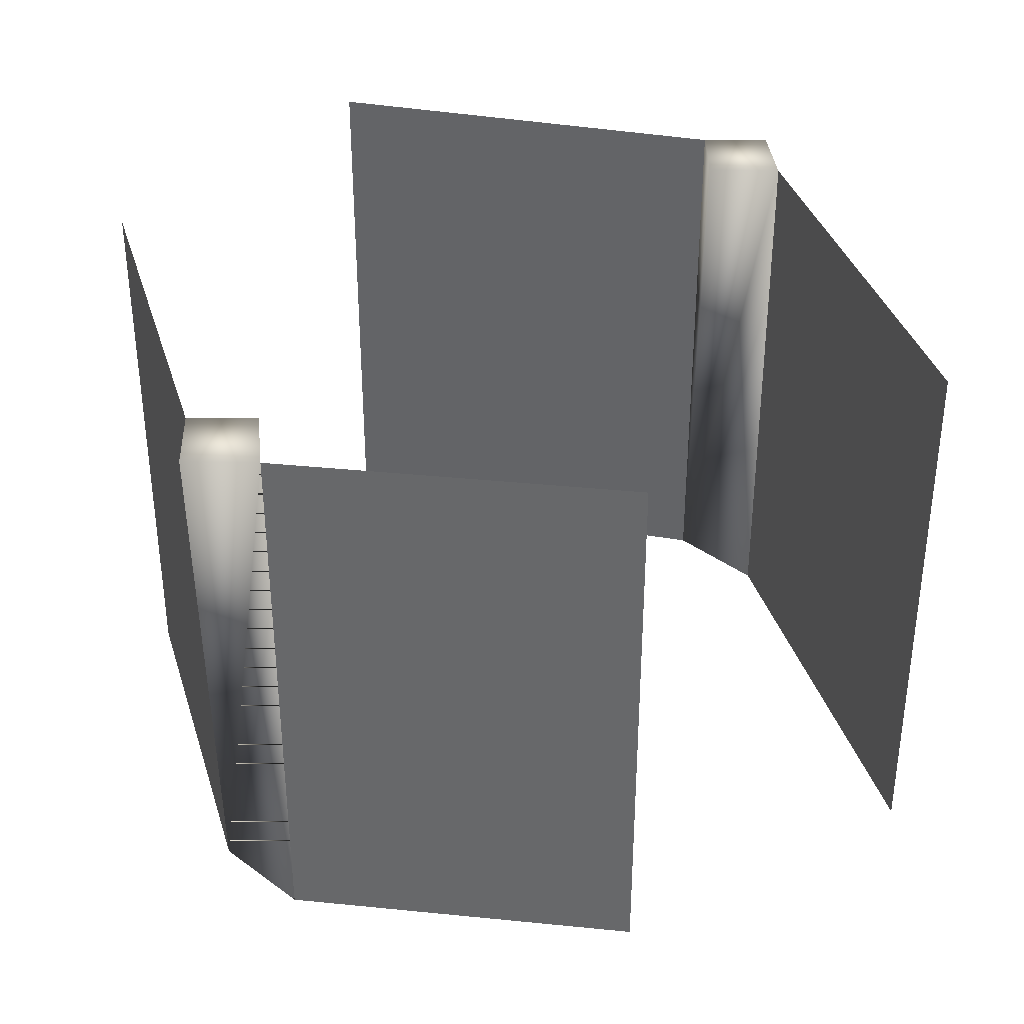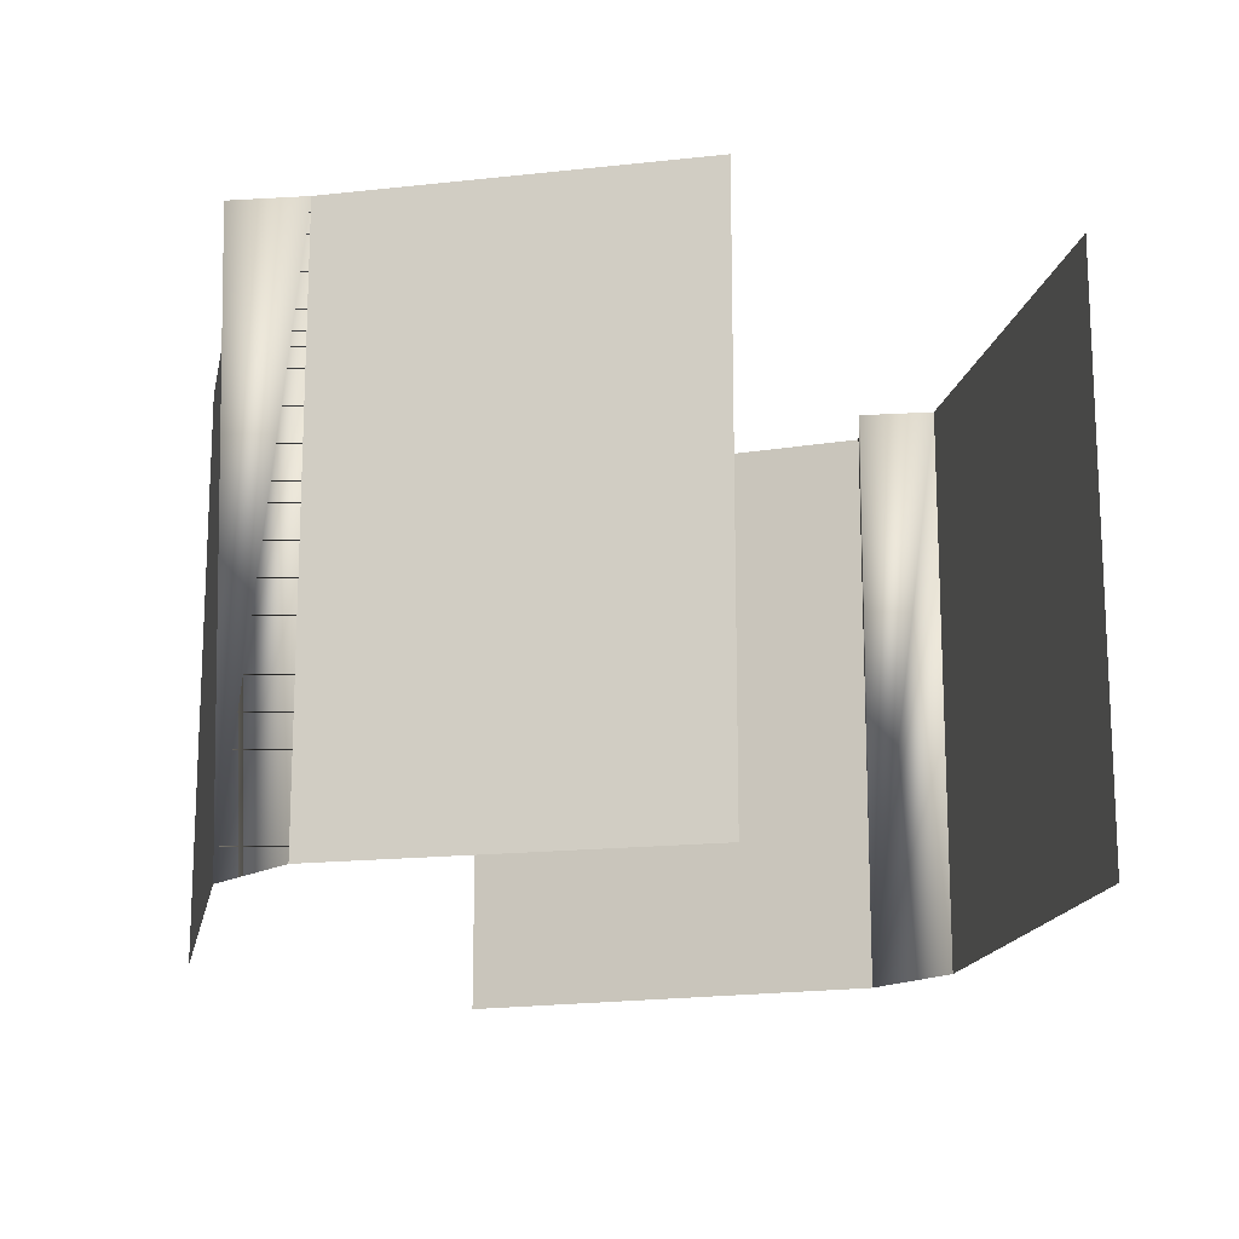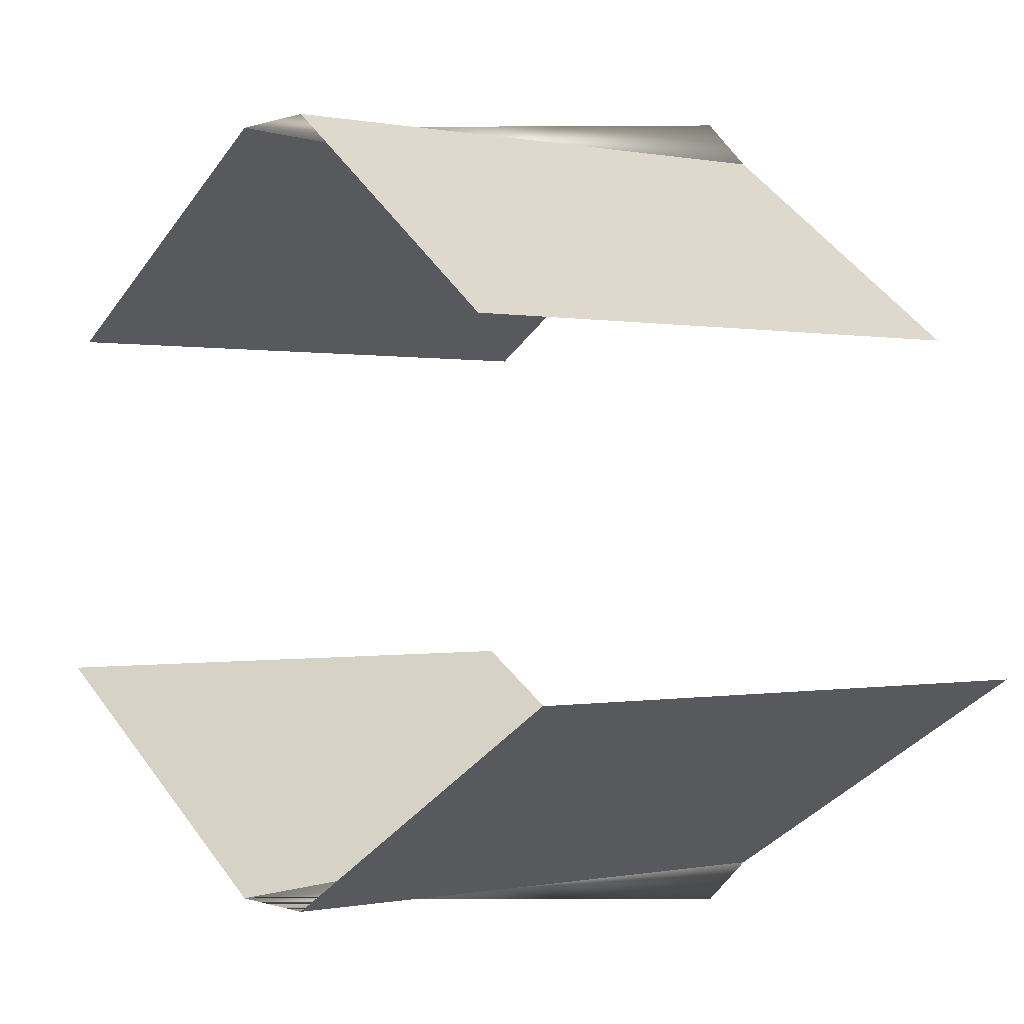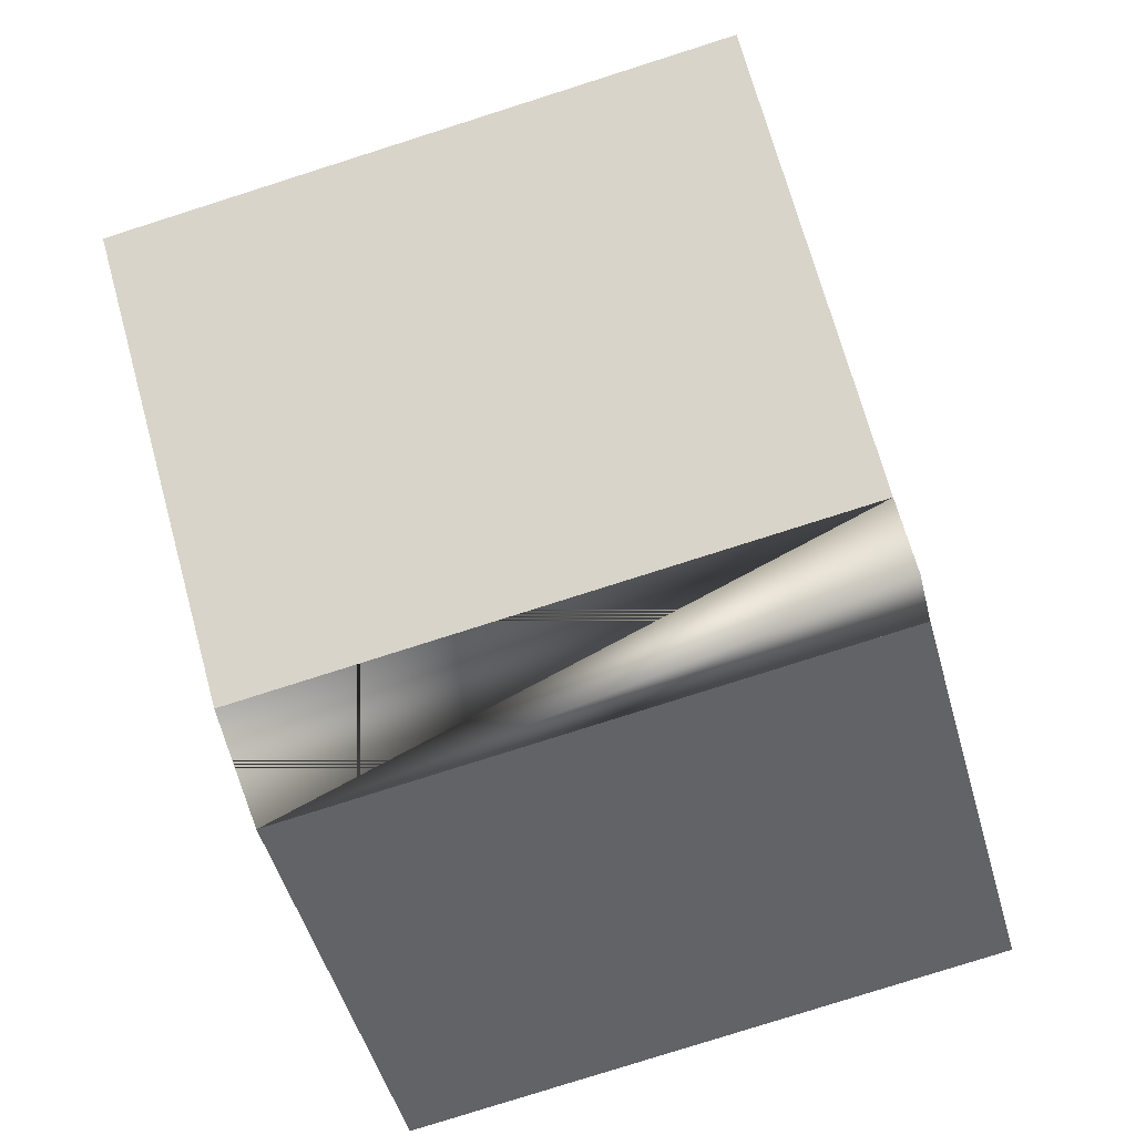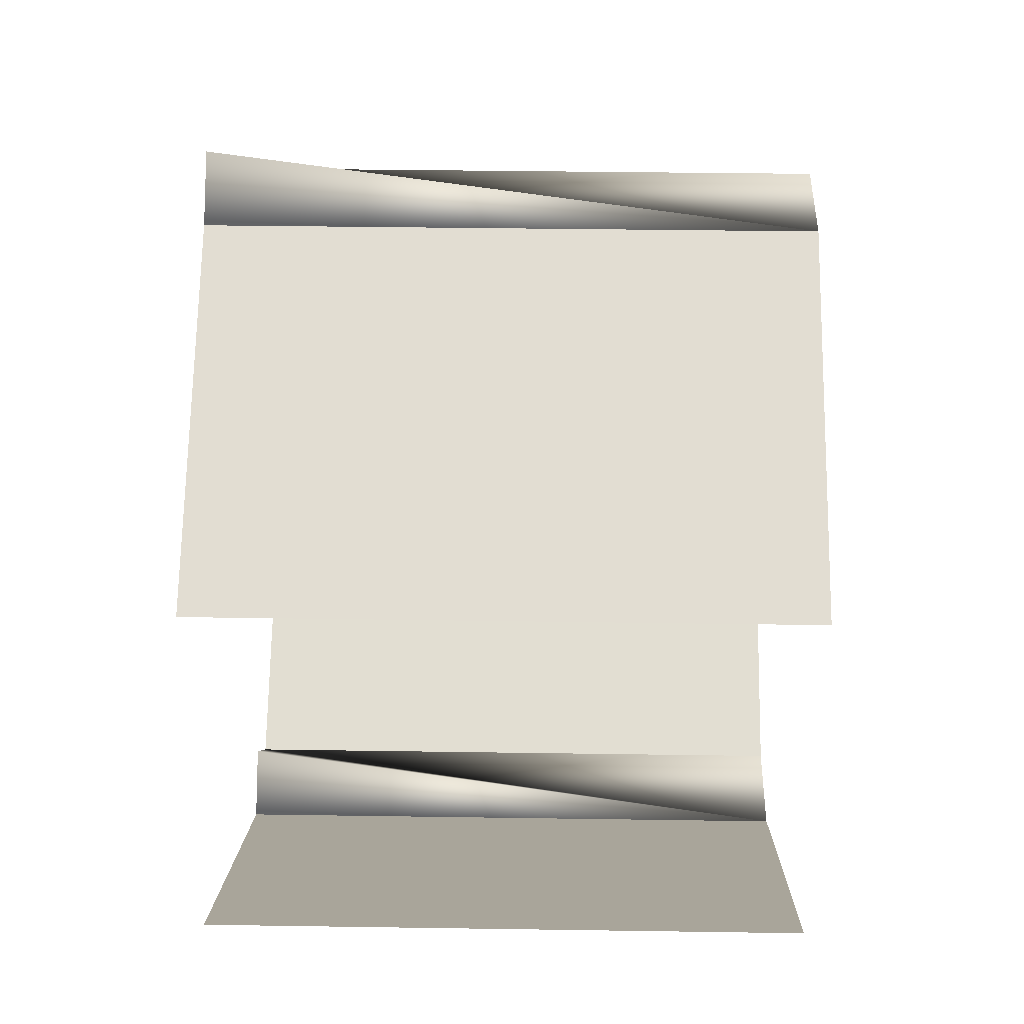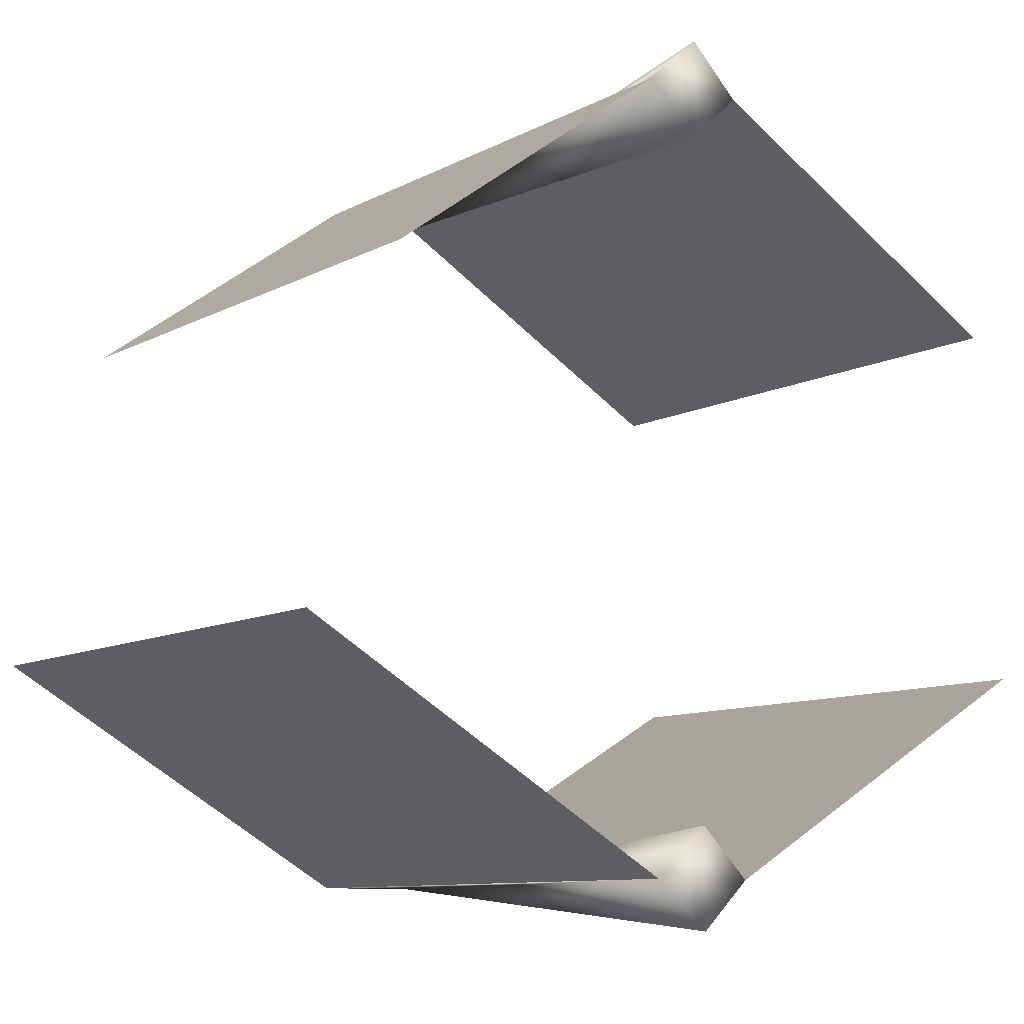
<metadata>
{"format":"obj","ext":"obj","renderer":"f3d","projection":"perspective","resolution":1024,"background":"white","views":[{"elev":36.7,"azim":43.4,"up":"+Y"},{"elev":-16.8,"azim":48.7,"up":"+Y"},{"elev":-0.1,"azim":53.2,"up":"+Z"},{"elev":-79.6,"azim":107.6,"up":"+Z"},{"elev":37.8,"azim":-88.9,"up":"+Z"},{"elev":-9.7,"azim":143.7,"up":"+Z"}]}
</metadata>
<code>
g default
v -53.8 -36.92 107.7
v -53.8 37.88 107.7
v -6.406 -36.92 79.92
v -6.406 37.88 79.92
v 0.1246 37.88 73.67
v 7.446 -36.92 79.92
v 7.446 37.88 79.92
v 57.41 -36.92 108.9
v 57.41 37.88 108.9
v 0.1246 37.88 86.46
g BirdA02
f 3 1 4
f 2 4 1
f 4 5 3
f 6 3 7
f 5 7 3
f 8 6 9
f 7 9 6
f 4 3 10
f 10 3 7
f 6 7 3
f 5 4 10
f 10 7 5
g default
v -50.2 -36.92 154.9
v -50.2 37.88 154.9
v -6.406 -36.92 180.4
v -6.406 37.88 180.4
v 0.1246 37.88 174.1
v 7.446 -36.92 180.4
v 7.446 37.88 180.4
v 45.38 -36.92 152.8
v 45.38 37.88 152.8
v 0.1246 37.88 186.9
g BirdA03
f 13 11 14
f 12 14 11
f 14 15 13
f 16 13 17
f 15 17 13
f 18 16 19
f 17 19 16
f 14 13 20
f 20 13 17
f 16 17 13
f 15 14 20
f 20 17 15

</code>
